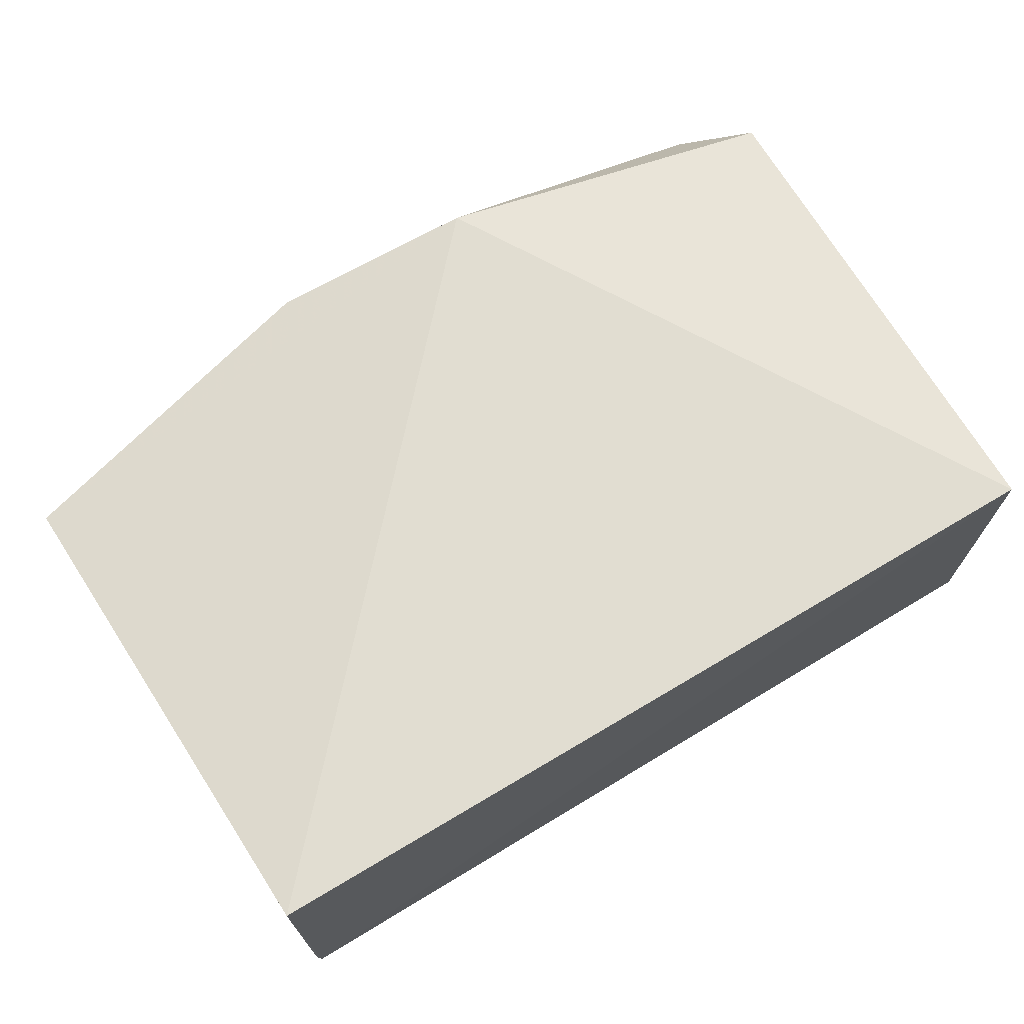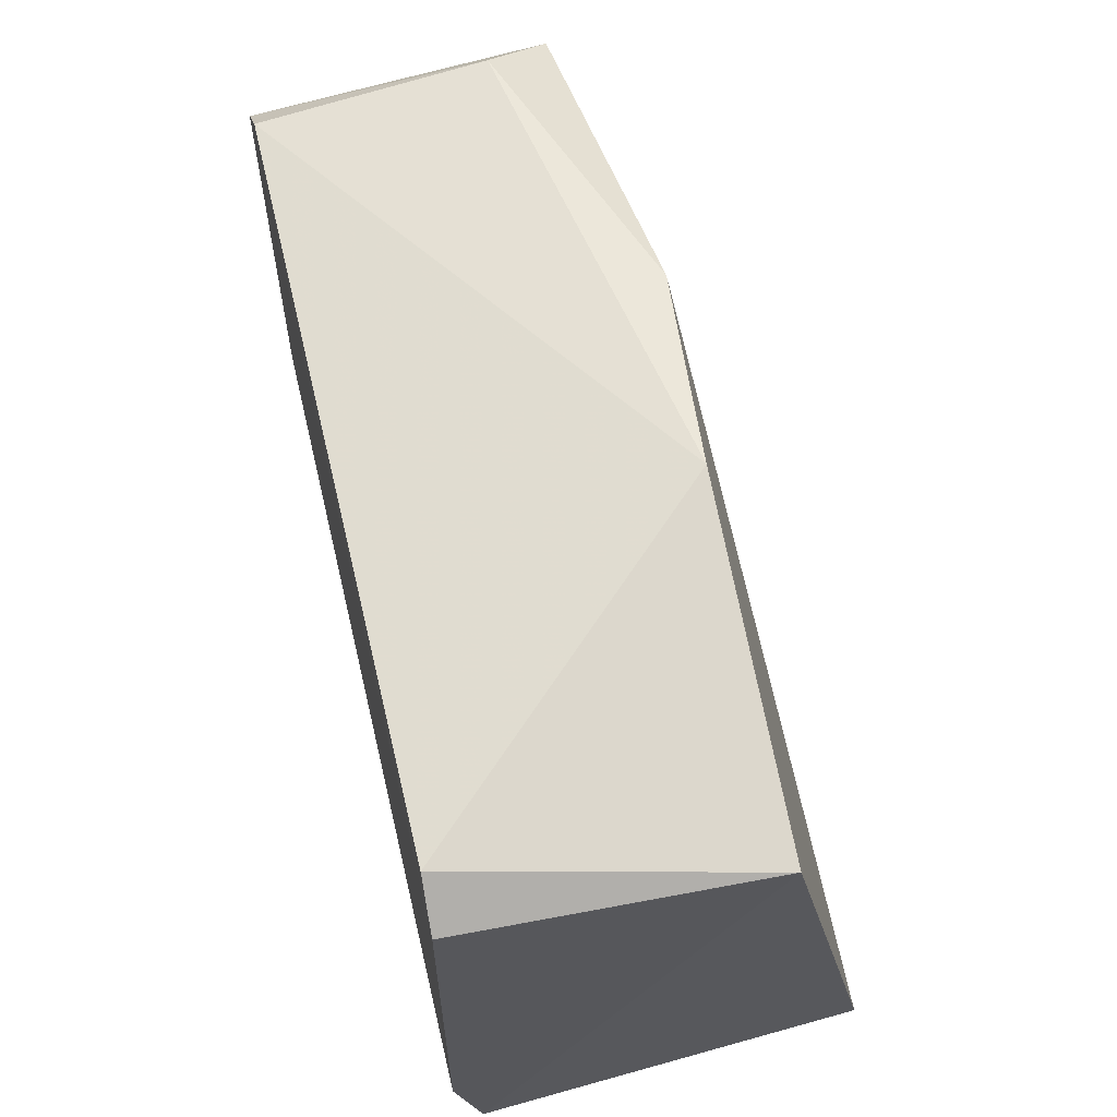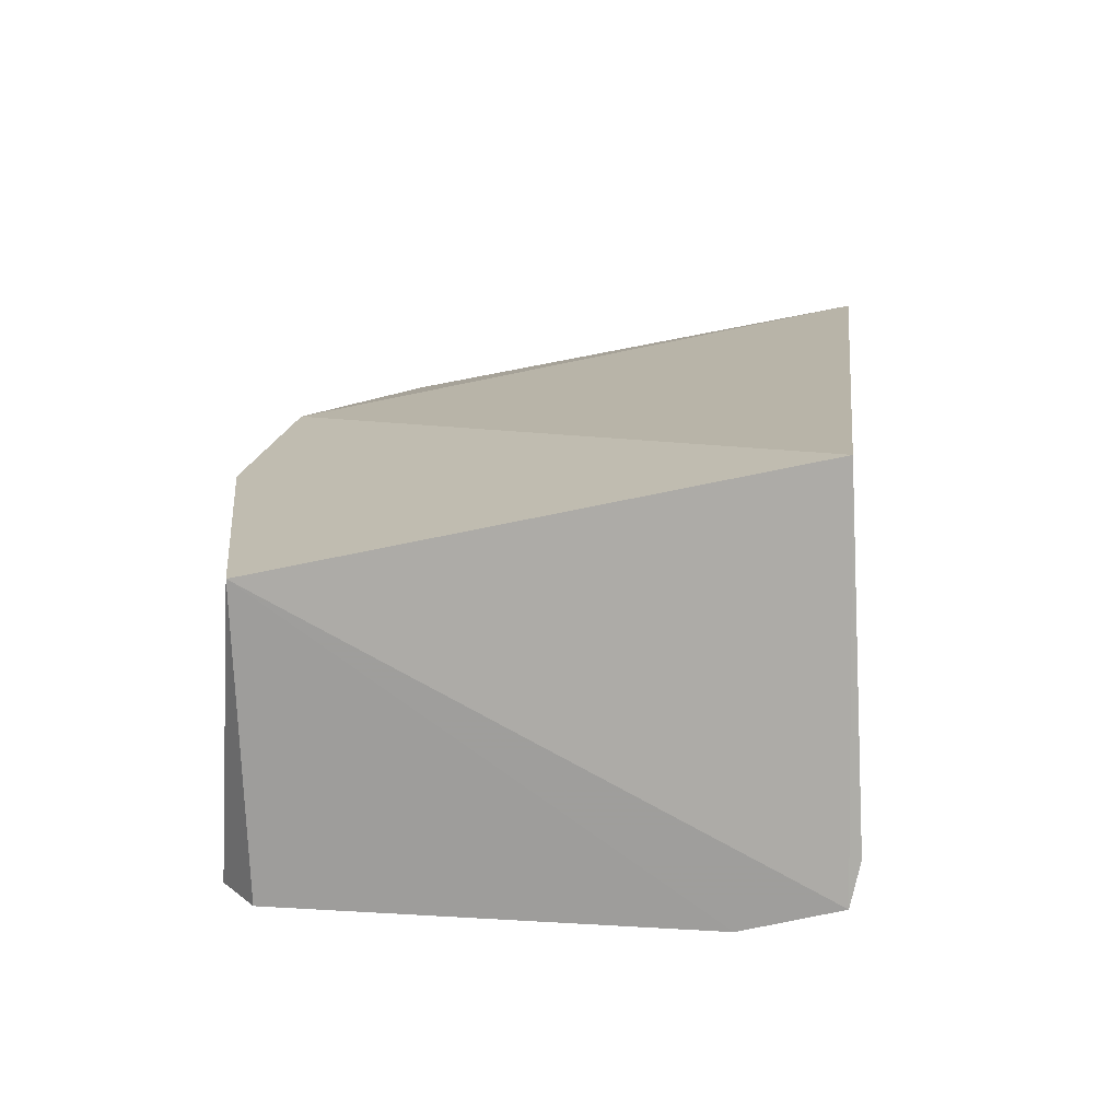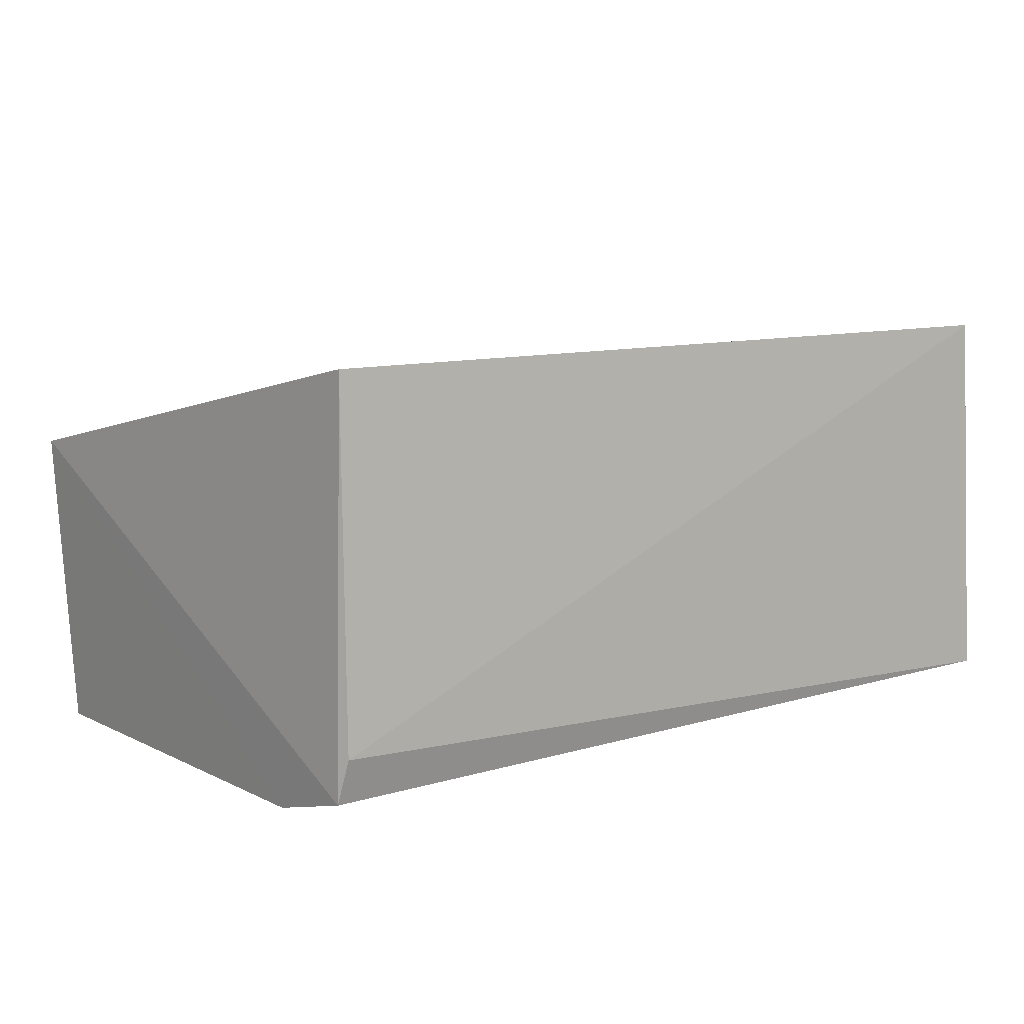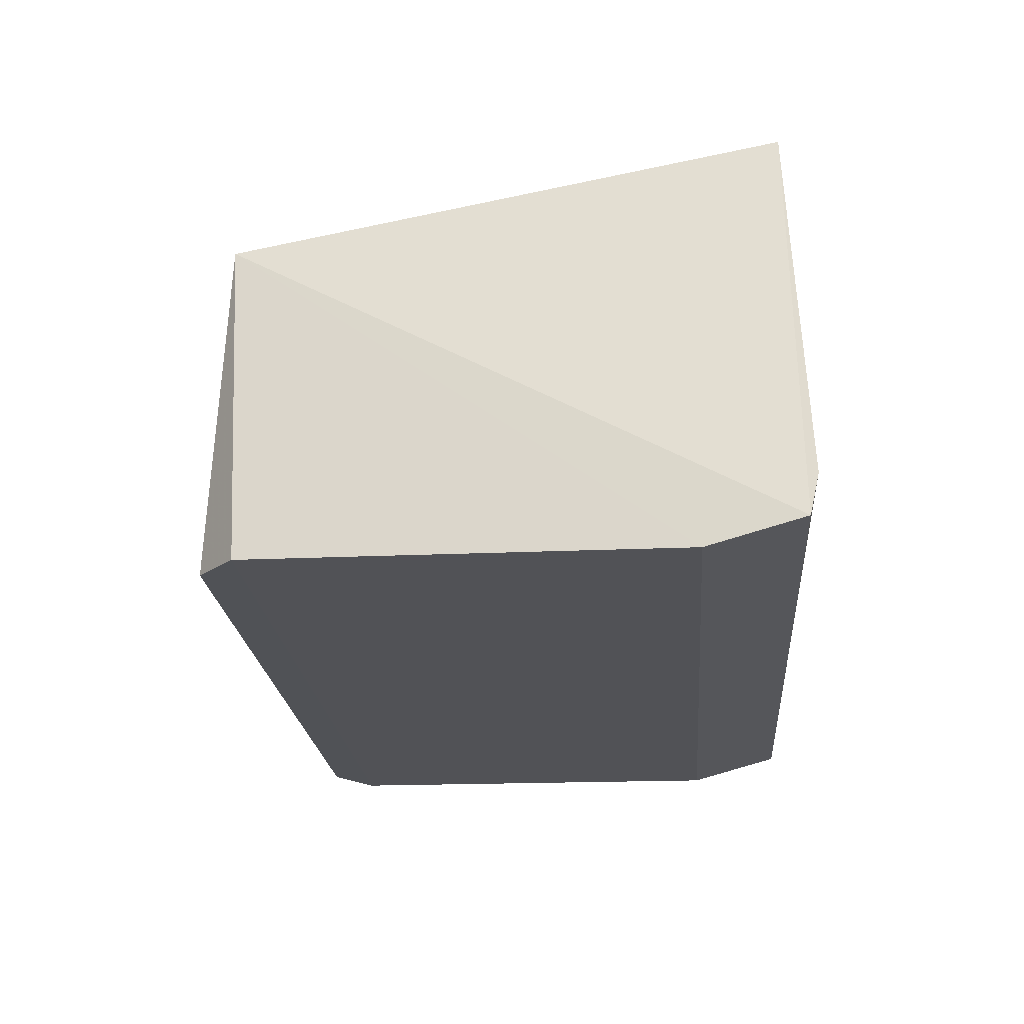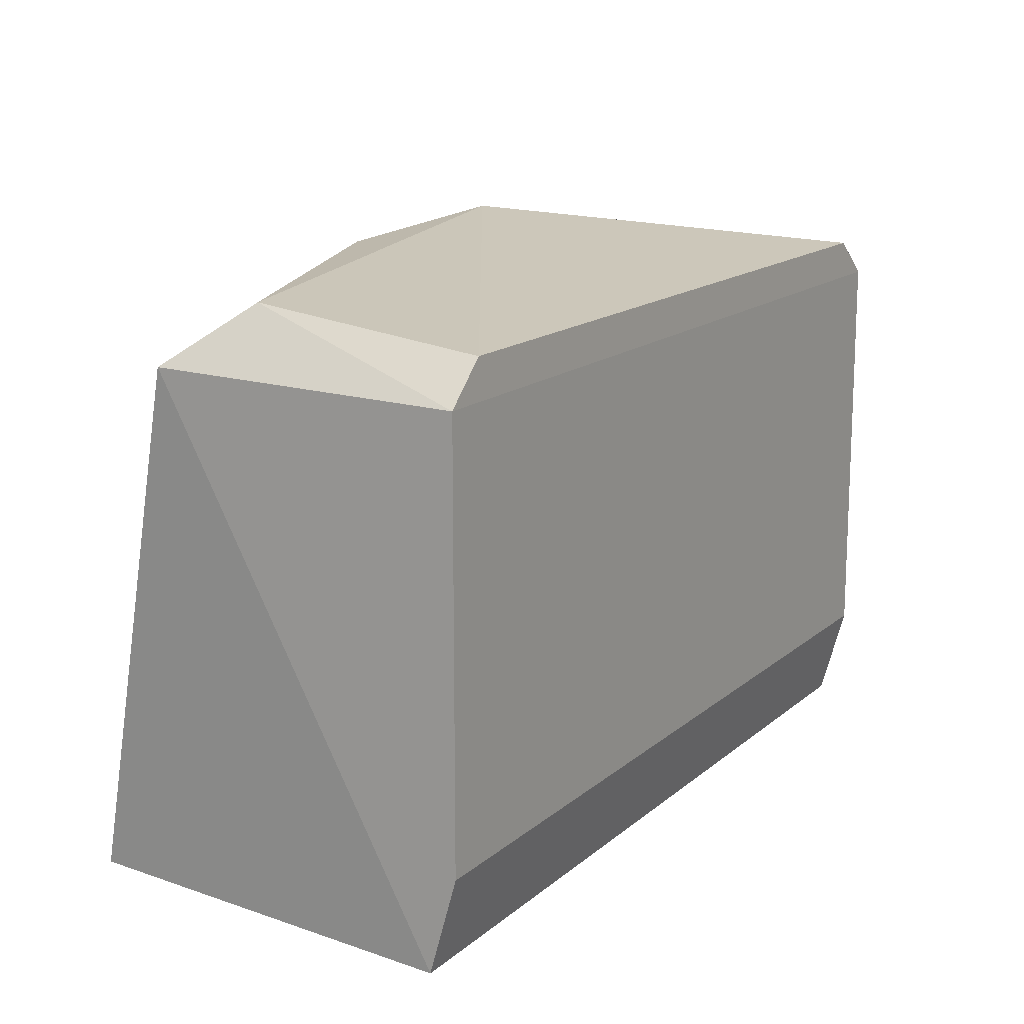
<metadata>
{"format":"obj","ext":"obj","renderer":"f3d","projection":"perspective","resolution":1024,"background":"white","views":[{"elev":74.1,"azim":149.5,"up":"+Y"},{"elev":60.9,"azim":76.6,"up":"+Z"},{"elev":14.8,"azim":97.0,"up":"+Y"},{"elev":9.5,"azim":141.5,"up":"+Y"},{"elev":-21.2,"azim":94.6,"up":"+Y"},{"elev":15.4,"azim":-58.6,"up":"+Z"}]}
</metadata>
<code>
g Generated convex submesh 1
v 0.2123 0.03424 -0.1142
v 0.2152 0.01313 -0.1096
v -0.2152 0.01313 -0.1096
v -0.2083 0.2048 -0.1048
v 0.2216 0.1489 0.1491
v 0.1921 0.001177 0.1642
v 0.2083 0.2048 -0.1048
v -0.2137 0.00038 0.1451
v -0.05008 0.1633 0.1823
v 0.2145 0 -0.06217
v -0.2216 0.1489 0.1491
v -0.1921 0.001177 0.1642
v 0.05277 0.1533 0.1901
v -0.2145 2.776e-17 -0.06217
v 0.2137 0.00038 0.1451
v -0.1939 0.1143 0.1768
g Generated convex submesh 1_0
f 16 12 13
f 3 1 2
f 4 1 3
f 7 2 1
f 7 1 4
f 7 5 2
f 9 7 4
f 9 5 7
f 10 3 2
f 10 2 5
f 11 4 3
f 11 9 4
f 12 8 6
f 13 6 5
f 13 5 9
f 13 12 6
f 14 3 10
f 14 10 8
f 14 11 3
f 14 8 11
f 15 5 6
f 15 6 8
f 15 10 5
f 15 8 10
f 16 11 8
f 16 9 11
f 16 8 12
f 16 13 9

</code>
